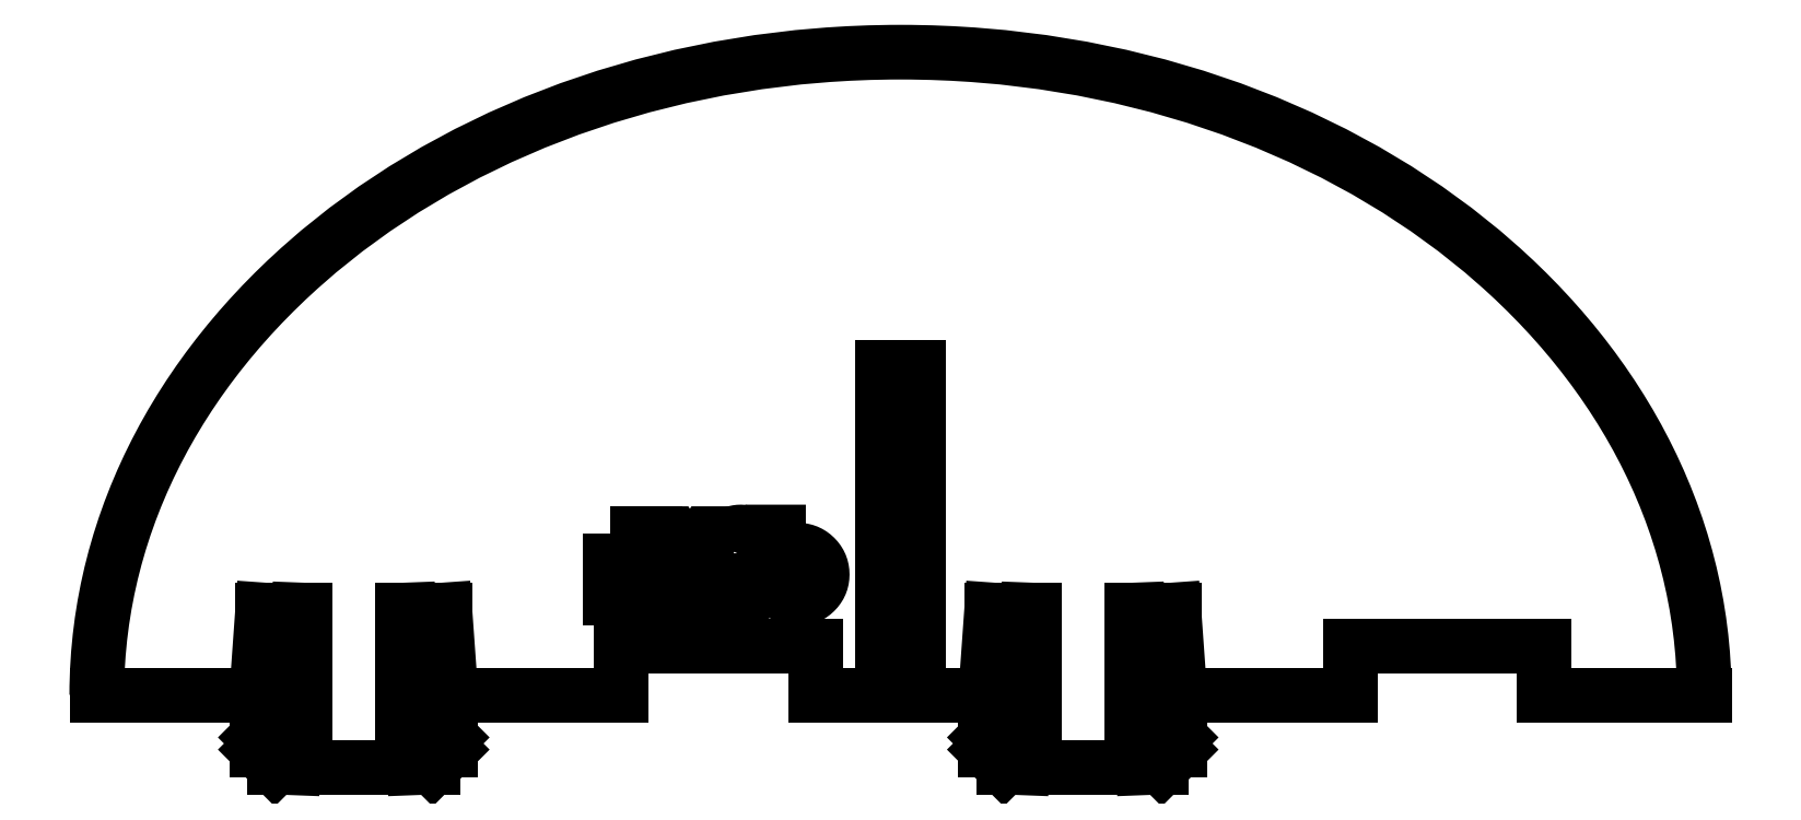
<metadata>
{"format":"dxf","ext":"dxf","renderer":"ezdxf+matplotlib","layout":"modelspace","background":"white","min_lineweight":24,"dpi":150}
</metadata>
<code>
0
SECTION
2
ENTITIES
0
LWPOLYLINE
8
0
90
       24
70
   128
43
0
10
97.26
20
43.68
10
97.73
20
43.68
10
97.73
20
43.68
10
97.73
20
41.51
10
97.73
20
41.51
10
100.4
20
41.51
10
100.4
20
41.51
10
100.4
20
43.68
10
100.4
20
43.68
10
100.9
20
43.68
10
100.9
20
43.68
10
100.9
20
38.39
10
100.9
20
38.39
10
100.4
20
38.39
10
100.4
20
38.39
10
100.4
20
40.97
10
100.4
20
40.97
10
97.73
20
40.97
10
97.73
20
40.97
10
97.73
20
38.39
10
97.73
20
38.39
10
97.26
20
38.39
10
97.26
20
38.39
10
97.26
20
43.68
0
LWPOLYLINE
8
0
90
       18
70
   128
43
0
10
101.9
20
43.68
10
102.4
20
43.68
10
102.4
20
43.68
10
103.8
20
41.41
10
103.8
20
41.41
10
105.2
20
43.68
10
105.2
20
43.68
10
105.7
20
43.68
10
105.7
20
43.68
10
104
20
40.91
10
104
20
40.91
10
104
20
38.39
10
104
20
38.39
10
103.6
20
38.39
10
103.6
20
38.39
10
103.6
20
40.91
10
103.6
20
40.91
10
101.9
20
43.68
0
LWPOLYLINE
8
0
90
      184
70
   128
43
0
10
106.9
20
42.46
10
106.4
20
42.46
10
106.4
20
42.46
10
106.5
20
42.62
10
106.5
20
42.77
10
106.6
20
42.91
10
106.6
20
43.04
10
106.7
20
43.16
10
106.8
20
43.27
10
106.9
20
43.37
10
107
20
43.47
10
107.1
20
43.55
10
107.2
20
43.62
10
107.3
20
43.68
10
107.5
20
43.73
10
107.6
20
43.77
10
107.7
20
43.8
10
107.9
20
43.81
10
108
20
43.82
10
108
20
43.82
10
108.2
20
43.81
10
108.4
20
43.77
10
108.6
20
43.71
10
108.8
20
43.63
10
108.9
20
43.53
10
109.1
20
43.41
10
109.2
20
43.27
10
109.3
20
43.12
10
109.4
20
42.95
10
109.5
20
42.79
10
109.5
20
42.62
10
109.5
20
42.44
10
109.5
20
42.44
10
109.5
20
42.28
10
109.5
20
42.12
10
109.5
20
41.97
10
109.4
20
41.83
10
109.3
20
41.7
10
109.2
20
41.57
10
109.1
20
41.46
10
108.9
20
41.36
10
108.9
20
41.36
10
109.1
20
41.27
10
109.2
20
41.17
10
109.4
20
41.04
10
109.5
20
40.9
10
109.5
20
40.9
10
109.6
20
40.8
10
109.6
20
40.69
10
109.7
20
40.58
10
109.7
20
40.46
10
109.8
20
40.34
10
109.8
20
40.22
10
109.8
20
40.09
10
109.8
20
39.96
10
109.8
20
39.96
10
109.8
20
39.74
10
109.7
20
39.53
10
109.7
20
39.31
10
109.6
20
39.11
10
109.4
20
38.92
10
109.3
20
38.75
10
109.1
20
38.6
10
108.9
20
38.48
10
108.7
20
38.38
10
108.5
20
38.31
10
108.2
20
38.27
10
108
20
38.26
10
108
20
38.26
10
107.8
20
38.26
10
107.6
20
38.28
10
107.5
20
38.31
10
107.3
20
38.36
10
107.2
20
38.41
10
107.1
20
38.48
10
106.9
20
38.56
10
106.8
20
38.65
10
106.7
20
38.76
10
106.6
20
38.87
10
106.5
20
39
10
106.4
20
39.14
10
106.4
20
39.29
10
106.3
20
39.46
10
106.3
20
39.63
10
106.2
20
39.82
10
106.2
20
39.82
10
106.7
20
39.82
10
106.7
20
39.82
10
106.7
20
39.69
10
106.8
20
39.58
10
106.8
20
39.48
10
106.9
20
39.38
10
106.9
20
39.29
10
107
20
39.22
10
107
20
39.15
10
107.1
20
39.08
10
107.1
20
39.08
10
107.2
20
39.02
10
107.3
20
38.96
10
107.4
20
38.91
10
107.5
20
38.87
10
107.6
20
38.84
10
107.7
20
38.82
10
107.9
20
38.8
10
108
20
38.8
10
108
20
38.8
10
108.1
20
38.8
10
108.3
20
38.82
10
108.4
20
38.85
10
108.5
20
38.88
10
108.7
20
38.93
10
108.8
20
38.99
10
108.9
20
39.06
10
109
20
39.13
10
109.1
20
39.22
10
109.1
20
39.31
10
109.2
20
39.4
10
109.2
20
39.5
10
109.3
20
39.6
10
109.3
20
39.7
10
109.3
20
39.81
10
109.3
20
39.92
10
109.3
20
39.92
10
109.3
20
40.07
10
109.3
20
40.21
10
109.2
20
40.35
10
109.2
20
40.48
10
109.1
20
40.6
10
108.9
20
40.71
10
108.8
20
40.8
10
108.7
20
40.87
10
108.6
20
40.9
10
108.5
20
40.93
10
108.4
20
40.96
10
108.3
20
40.98
10
108.1
20
41
10
108
20
41.02
10
107.9
20
41.03
10
107.7
20
41.04
10
107.7
20
41.04
10
107.7
20
41.58
10
107.7
20
41.58
10
107.9
20
41.59
10
108.1
20
41.61
10
108.3
20
41.65
10
108.4
20
41.71
10
108.6
20
41.77
10
108.7
20
41.85
10
108.8
20
41.93
10
108.9
20
42.02
10
109
20
42.12
10
109
20
42.23
10
109.1
20
42.33
10
109.1
20
42.45
10
109.1
20
42.45
10
109.1
20
42.53
10
109
20
42.61
10
109
20
42.69
10
109
20
42.76
10
108.9
20
42.83
10
108.9
20
42.9
10
108.8
20
42.97
10
108.8
20
43.03
10
108.7
20
43.09
10
108.6
20
43.14
10
108.5
20
43.18
10
108.4
20
43.21
10
108.3
20
43.24
10
108.2
20
43.26
10
108.1
20
43.27
10
108
20
43.28
10
108
20
43.28
10
107.8
20
43.26
10
107.6
20
43.23
10
107.5
20
43.17
10
107.4
20
43.09
10
107.3
20
43.04
10
107.2
20
42.98
10
107.2
20
42.92
10
107.1
20
42.84
10
107
20
42.76
10
107
20
42.67
10
106.9
20
42.57
10
106.9
20
42.46
0
LWPOLYLINE
8
0
90
       62
70
   128
43
0
10
110.6
20
38.39
10
110.6
20
43.82
10
110.6
20
43.82
10
111.1
20
43.82
10
111.1
20
43.82
10
111.1
20
41.56
10
111.1
20
41.56
10
111.3
20
41.74
10
111.4
20
41.89
10
111.6
20
42.03
10
111.8
20
42.13
10
112
20
42.22
10
112.2
20
42.28
10
112.4
20
42.31
10
112.7
20
42.33
10
112.7
20
42.33
10
112.9
20
42.32
10
113.1
20
42.29
10
113.3
20
42.24
10
113.5
20
42.18
10
113.6
20
42.1
10
113.8
20
42
10
114
20
41.88
10
114.1
20
41.74
10
114.2
20
41.59
10
114.4
20
41.43
10
114.5
20
41.27
10
114.5
20
41.09
10
114.6
20
40.91
10
114.7
20
40.72
10
114.7
20
40.52
10
114.7
20
40.32
10
114.7
20
40.32
10
114.7
20
40.12
10
114.7
20
39.92
10
114.6
20
39.73
10
114.5
20
39.55
10
114.5
20
39.38
10
114.4
20
39.22
10
114.2
20
39.06
10
114.1
20
38.91
10
113.9
20
38.77
10
113.8
20
38.65
10
113.6
20
38.55
10
113.4
20
38.47
10
113.3
20
38.41
10
113.1
20
38.36
10
112.9
20
38.33
10
112.7
20
38.32
10
112.7
20
38.32
10
112.4
20
38.34
10
112.2
20
38.37
10
112
20
38.43
10
111.8
20
38.51
10
111.6
20
38.62
10
111.4
20
38.75
10
111.3
20
38.92
10
111.1
20
39.11
10
111.1
20
39.11
10
111.1
20
38.39
10
111.1
20
38.39
10
110.6
20
38.39
0
LWPOLYLINE
8
0
90
       56
70
   128
43
0
10
112.7
20
38.8
10
112.9
20
38.81
10
113.1
20
38.85
10
113.3
20
38.91
10
113.4
20
39
10
113.6
20
39.11
10
113.8
20
39.24
10
113.9
20
39.39
10
114
20
39.56
10
114.1
20
39.74
10
114.2
20
39.93
10
114.2
20
40.12
10
114.2
20
40.32
10
114.2
20
40.32
10
114.2
20
40.52
10
114.2
20
40.71
10
114.1
20
40.9
10
114
20
41.08
10
113.9
20
41.25
10
113.8
20
41.41
10
113.6
20
41.54
10
113.4
20
41.65
10
113.2
20
41.74
10
113.1
20
41.8
10
112.9
20
41.84
10
112.7
20
41.85
10
112.7
20
41.85
10
112.5
20
41.84
10
112.3
20
41.8
10
112.1
20
41.74
10
111.9
20
41.65
10
111.7
20
41.54
10
111.5
20
41.41
10
111.4
20
41.27
10
111.3
20
41.1
10
111.2
20
40.93
10
111.1
20
40.74
10
111.1
20
40.54
10
111.1
20
40.33
10
111.1
20
40.33
10
111.1
20
40.17
10
111.1
20
40.02
10
111.2
20
39.87
10
111.2
20
39.73
10
111.3
20
39.6
10
111.4
20
39.47
10
111.4
20
39.35
10
111.5
20
39.24
10
111.7
20
39.13
10
111.8
20
39.05
10
111.9
20
38.97
10
112
20
38.91
10
112.2
20
38.86
10
112.3
20
38.83
10
112.5
20
38.8
10
112.7
20
38.8
0
LINE
8
0
10
158.1
20
34.4
30
0
11
174.1
21
34.4
31
0
0
LINE
8
0
10
158.1
20
30.4
30
0
11
158.1
21
34.4
31
0
0
LINE
8
0
10
122.6
20
57.4
30
0
11
122.6
21
30.4
31
0
0
LINE
8
0
10
119.6
20
57.4
30
0
11
122.6
21
57.4
31
0
0
LINE
8
0
10
119.6
20
30.4
30
0
11
119.6
21
57.4
31
0
0
LINE
8
0
10
114.1
20
34.4
30
0
11
114.1
21
30.4
31
0
0
LINE
8
0
10
98.14
20
34.4
30
0
11
114.1
21
34.4
31
0
0
LINE
8
0
10
98.14
20
30.4
30
0
11
98.14
21
34.4
31
0
0
LINE
8
0
10
174.1
20
34.4
30
0
11
174.1
21
30.4
31
0
0
ELLIPSE
8
0
10
121.1
20
30.4
30
0
11
66.15
21
1.421e-14
31
0
210
0
220
0
230
1
40
0.7998
41
0
42
3.142
0
LINE
8
0
10
144.1
20
30.4
30
0
11
158.1
21
30.4
31
0
0
LINE
8
0
10
143.6
20
37.41
30
0
11
144.1
21
30.4
31
0
0
LINE
8
0
10
143.1
20
37.41
30
0
11
143.6
21
37.41
31
0
0
LINE
8
0
10
143.1
20
28.41
30
0
11
143.1
21
37.41
31
0
0
LINE
8
0
10
143.6
20
27.41
30
0
11
143.1
21
28.41
31
0
0
LINE
8
0
10
144.1
20
26.91
30
0
11
143.6
21
27.41
31
0
0
LINE
8
0
10
144.1
20
25.91
30
0
11
144.1
21
26.91
31
0
0
LINE
8
0
10
142.6
20
24.41
30
0
11
144.1
21
25.91
31
0
0
LINE
8
0
10
141.1
20
24.41
30
0
11
142.6
21
24.41
31
0
0
LINE
8
0
10
140.6
20
37.41
30
0
11
141.1
21
24.41
31
0
0
LINE
8
0
10
140.1
20
37.41
30
0
11
140.6
21
37.41
31
0
0
LINE
8
0
10
140.1
20
24.41
30
0
11
140.1
21
37.41
31
0
0
LINE
8
0
10
132.1
20
24.41
30
0
11
140.1
21
24.41
31
0
0
LINE
8
0
10
132.1
20
37.41
30
0
11
132.1
21
24.41
31
0
0
LINE
8
0
10
131.6
20
37.41
30
0
11
132.1
21
37.41
31
0
0
LINE
8
0
10
131.1
20
24.41
30
0
11
131.6
21
37.41
31
0
0
LINE
8
0
10
129.6
20
24.41
30
0
11
131.1
21
24.41
31
0
0
LINE
8
0
10
128.1
20
25.91
30
0
11
129.6
21
24.41
31
0
0
LINE
8
0
10
128.1
20
26.91
30
0
11
128.1
21
25.91
31
0
0
LINE
8
0
10
128.6
20
27.41
30
0
11
128.1
21
26.91
31
0
0
LINE
8
0
10
129.1
20
28.41
30
0
11
128.6
21
27.41
31
0
0
LINE
8
0
10
129.1
20
37.41
30
0
11
129.1
21
28.41
31
0
0
LINE
8
0
10
128.6
20
37.41
30
0
11
129.1
21
37.41
31
0
0
LINE
8
0
10
128.1
20
30.4
30
0
11
128.6
21
37.41
31
0
0
LINE
8
0
10
84.14
20
30.4
30
0
11
98.14
21
30.4
31
0
0
LINE
8
0
10
83.64
20
37.41
30
0
11
84.14
21
30.4
31
0
0
LINE
8
0
10
83.14
20
37.41
30
0
11
83.64
21
37.41
31
0
0
LINE
8
0
10
83.14
20
28.41
30
0
11
83.14
21
37.41
31
0
0
LINE
8
0
10
83.64
20
27.41
30
0
11
83.14
21
28.41
31
0
0
LINE
8
0
10
84.14
20
26.91
30
0
11
83.64
21
27.41
31
0
0
LINE
8
0
10
84.14
20
25.91
30
0
11
84.14
21
26.91
31
0
0
LINE
8
0
10
82.64
20
24.41
30
0
11
84.14
21
25.91
31
0
0
LINE
8
0
10
81.14
20
24.41
30
0
11
82.64
21
24.41
31
0
0
LINE
8
0
10
80.64
20
37.41
30
0
11
81.14
21
24.41
31
0
0
LINE
8
0
10
80.14
20
37.41
30
0
11
80.64
21
37.41
31
0
0
LINE
8
0
10
80.14
20
24.41
30
0
11
80.14
21
37.41
31
0
0
LINE
8
0
10
72.14
20
24.41
30
0
11
80.14
21
24.41
31
0
0
LINE
8
0
10
72.14
20
37.41
30
0
11
72.14
21
24.41
31
0
0
LINE
8
0
10
71.64
20
37.41
30
0
11
72.14
21
37.41
31
0
0
LINE
8
0
10
71.14
20
24.41
30
0
11
71.64
21
37.41
31
0
0
LINE
8
0
10
69.64
20
24.41
30
0
11
71.14
21
24.41
31
0
0
LINE
8
0
10
68.14
20
25.91
30
0
11
69.64
21
24.41
31
0
0
LINE
8
0
10
68.14
20
26.91
30
0
11
68.14
21
25.91
31
0
0
LINE
8
0
10
68.64
20
27.41
30
0
11
68.14
21
26.91
31
0
0
LINE
8
0
10
69.14
20
28.41
30
0
11
68.64
21
27.41
31
0
0
LINE
8
0
10
69.14
20
37.41
30
0
11
69.14
21
28.41
31
0
0
LINE
8
0
10
68.64
20
37.41
30
0
11
69.14
21
37.41
31
0
0
LINE
8
0
10
68.14
20
30.4
30
0
11
68.64
21
37.41
31
0
0
LINE
8
0
10
54.99
20
30.4
30
0
11
68.14
21
30.4
31
0
0
LINE
8
0
10
122.6
20
30.4
30
0
11
128.1
21
30.4
31
0
0
LINE
8
0
10
114.1
20
30.4
30
0
11
119.6
21
30.4
31
0
0
LINE
8
0
10
174.1
20
30.4
30
0
11
187.3
21
30.4
31
0
0
ENDSEC
0
EOF

</code>
